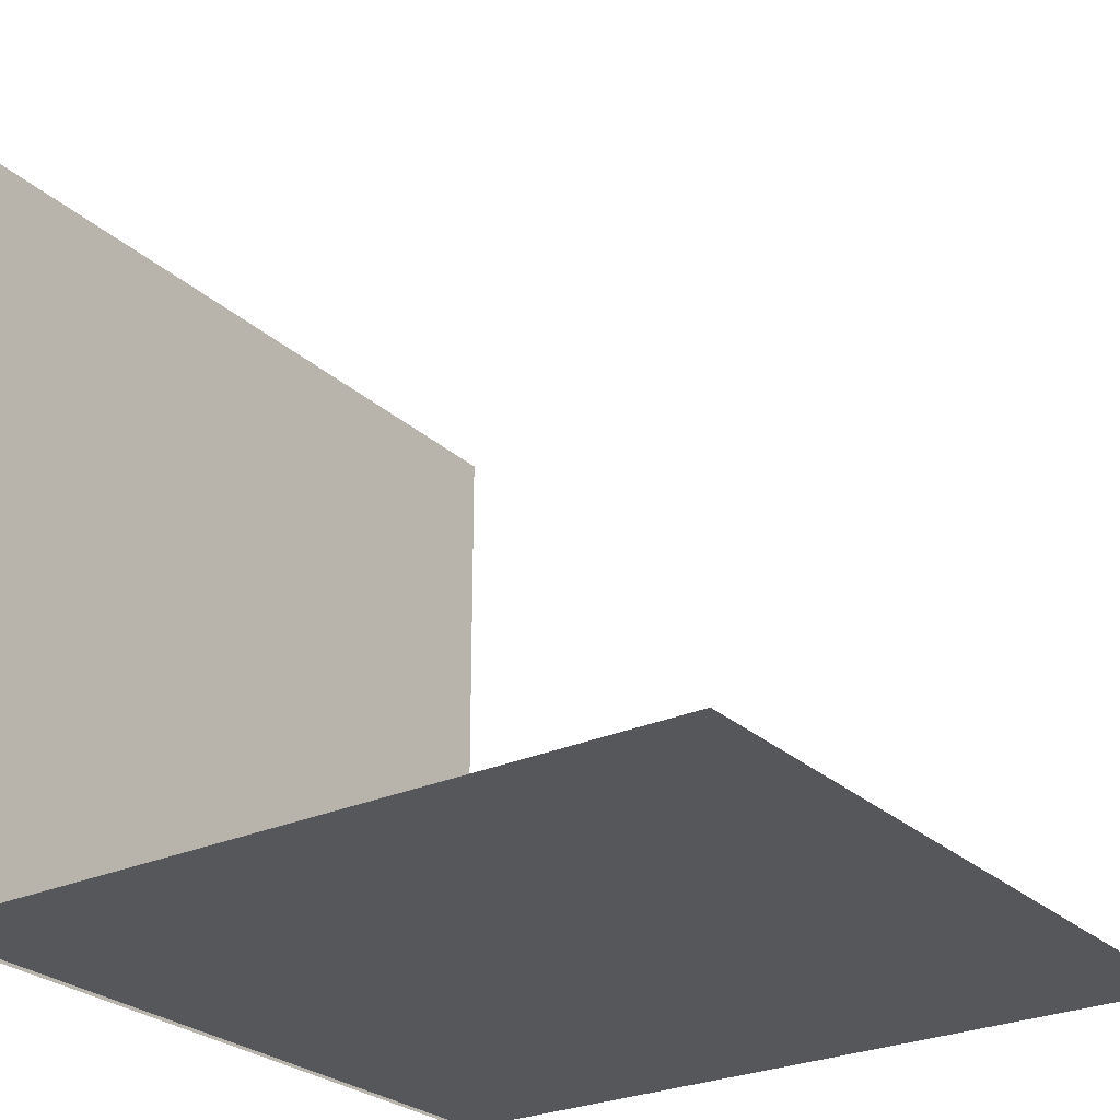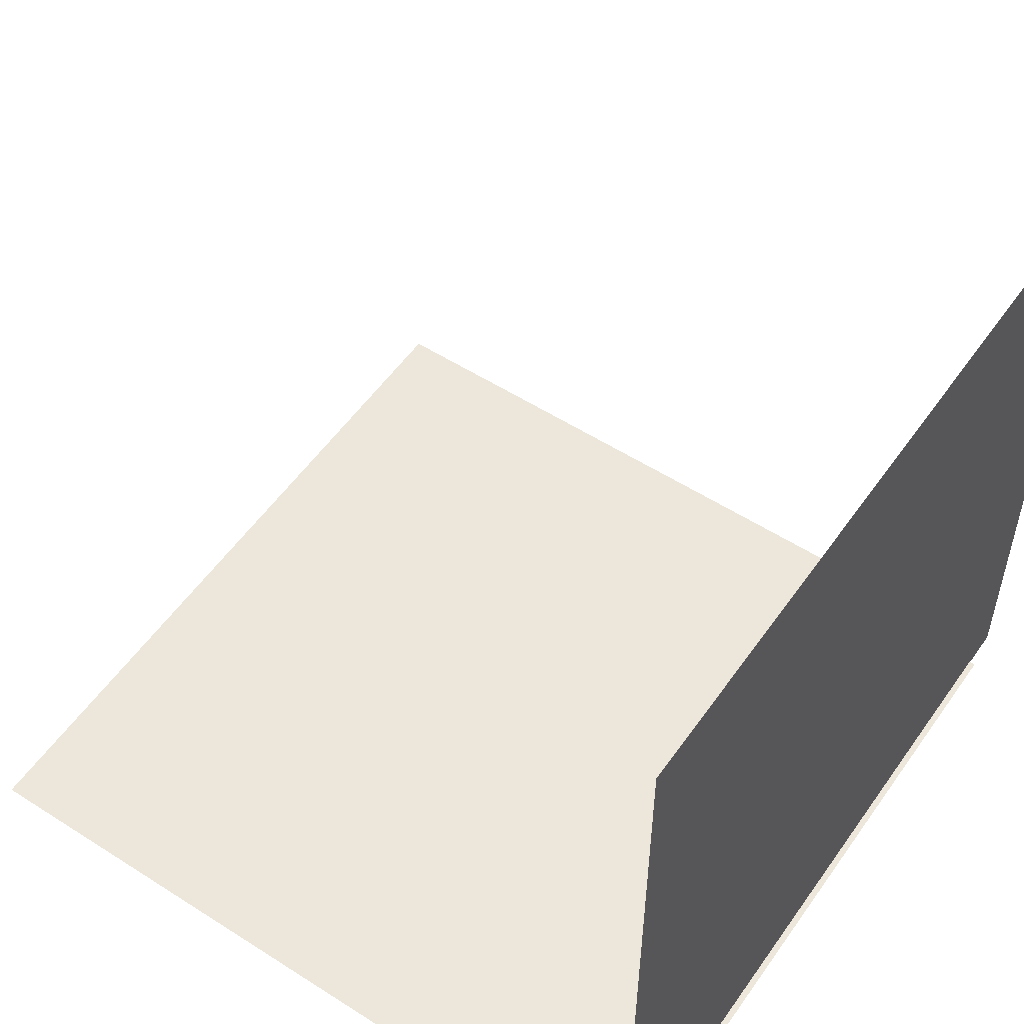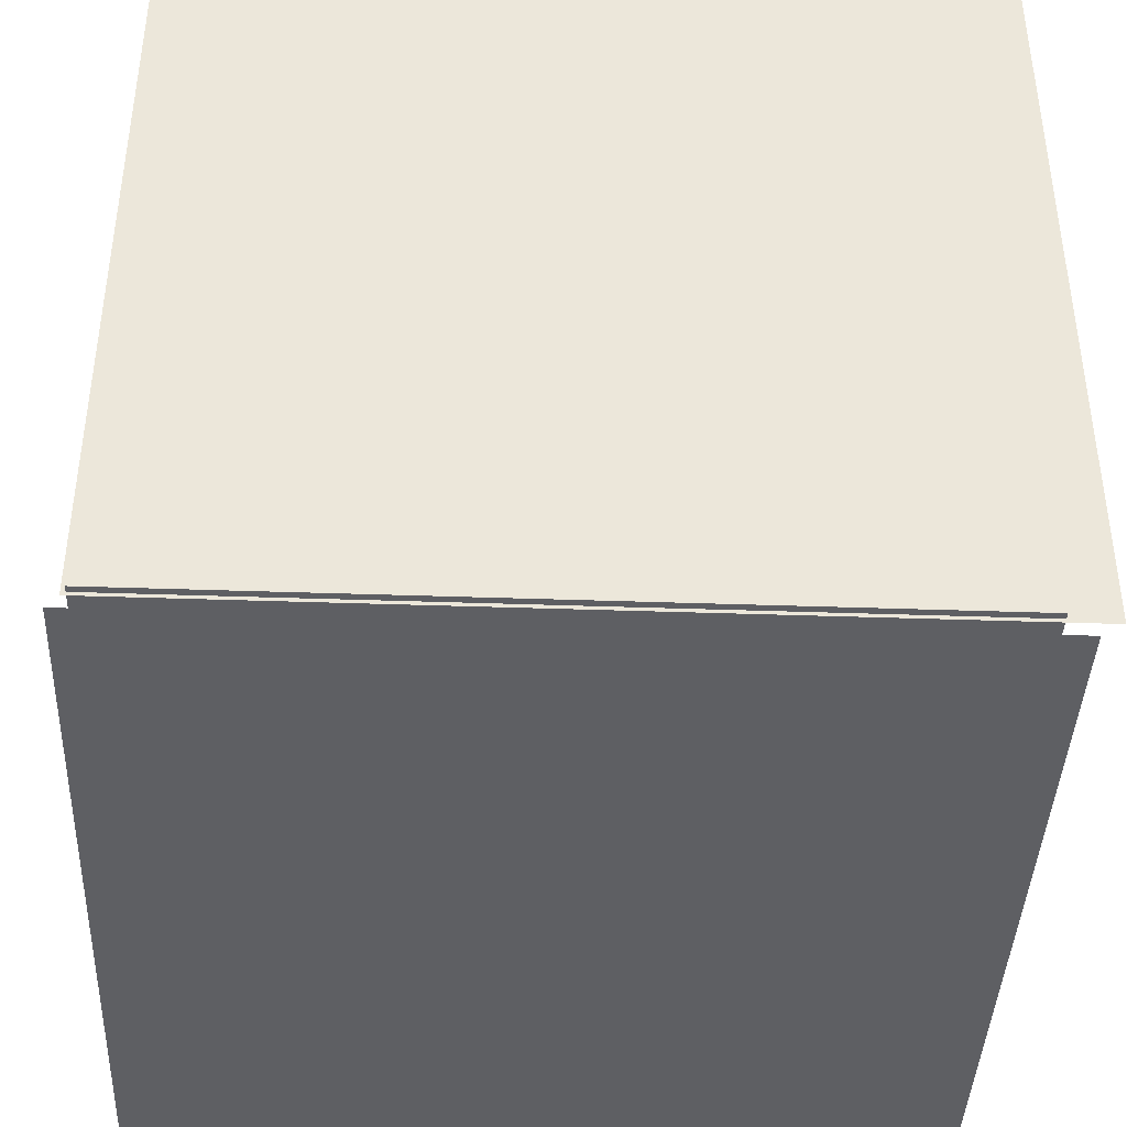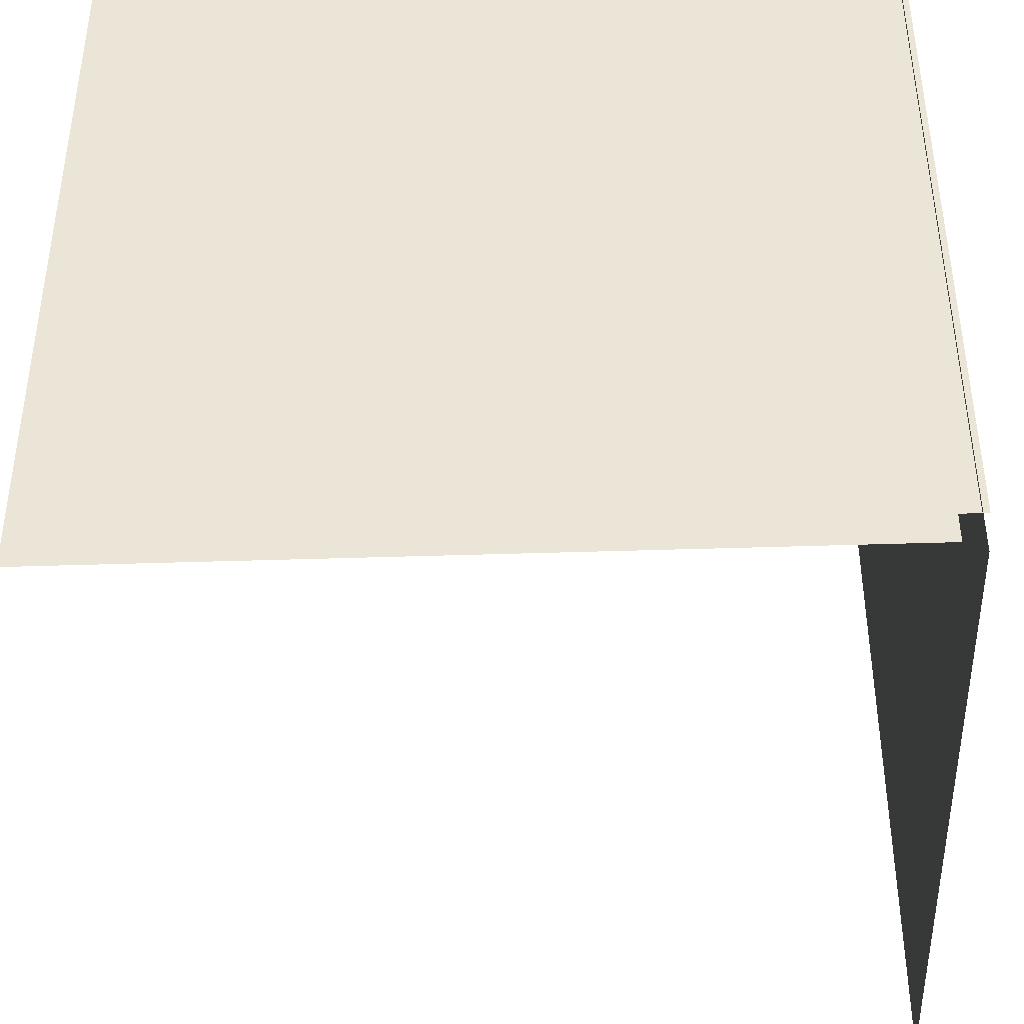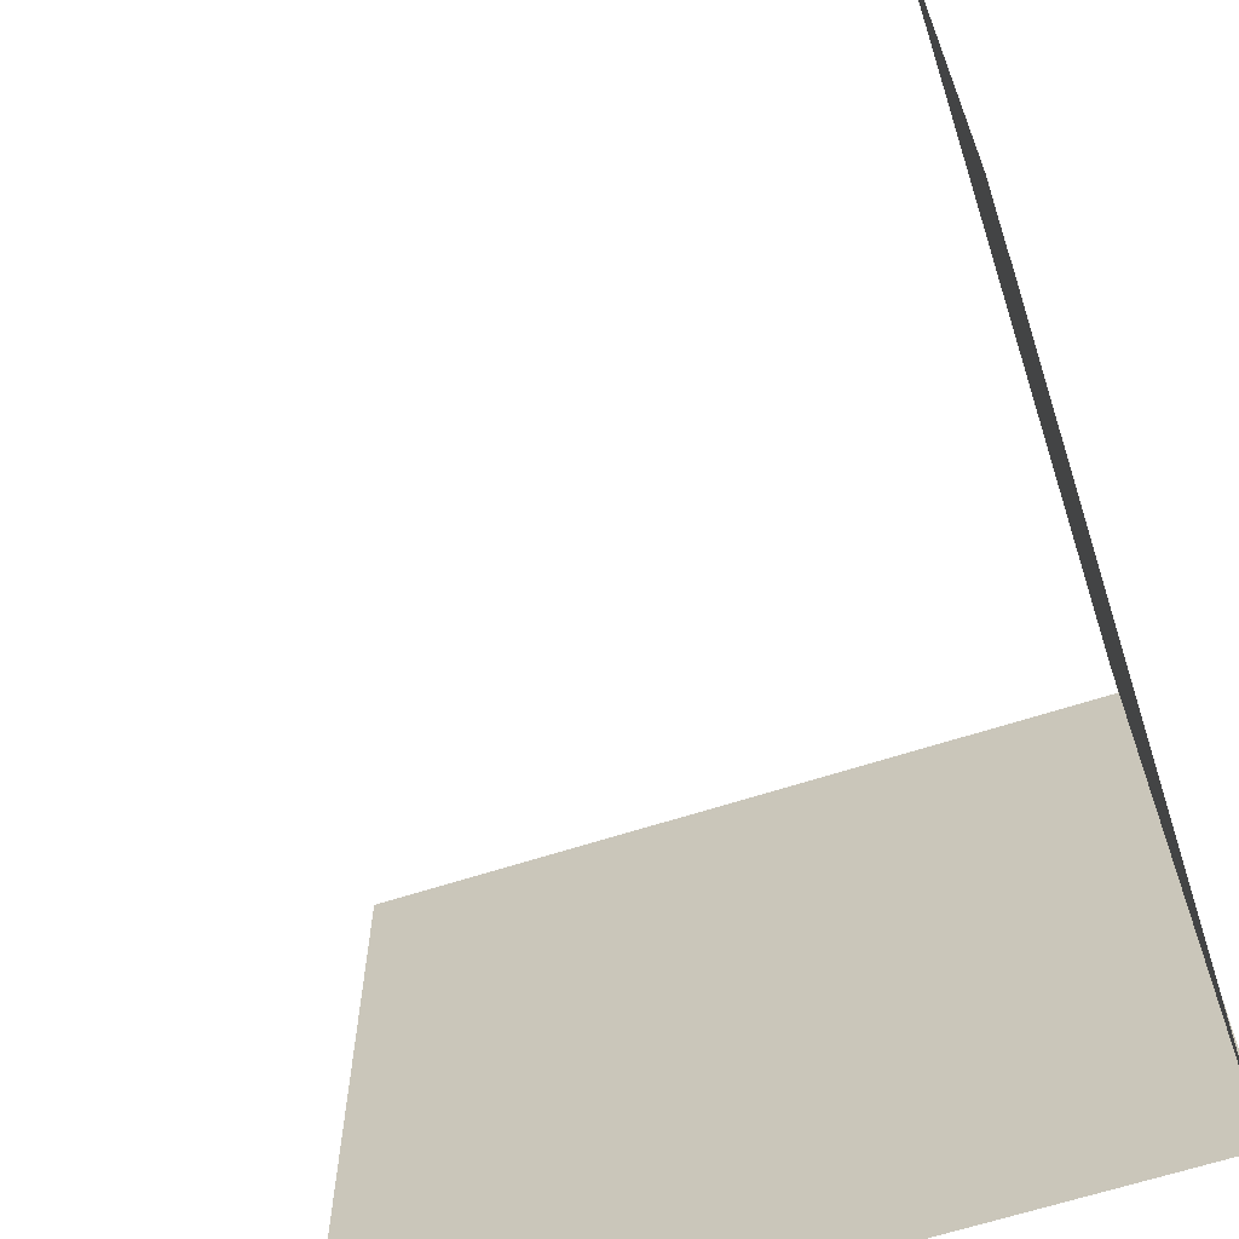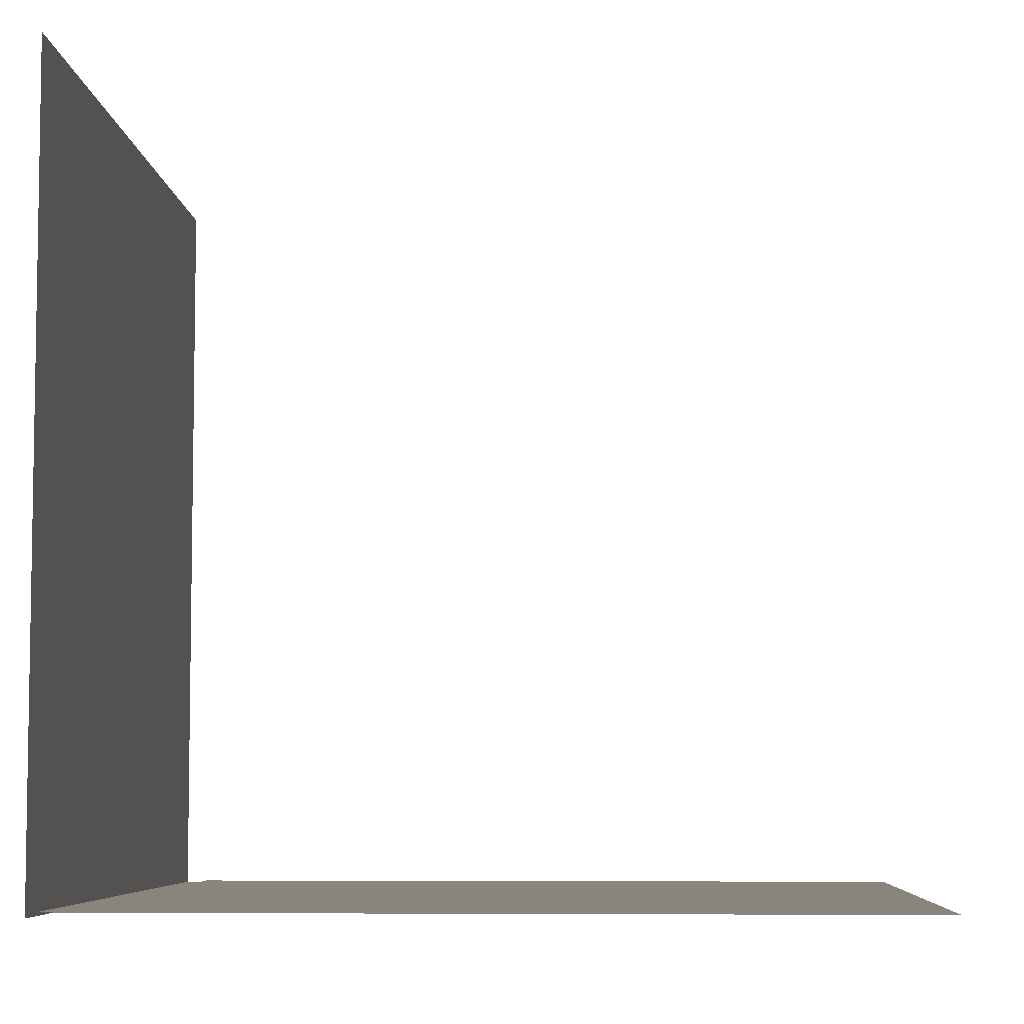
<metadata>
{"format":"obj","ext":"obj","renderer":"f3d","projection":"perspective","resolution":1024,"background":"white","views":[{"elev":-26.4,"azim":-144.4,"up":"+Y"},{"elev":53.9,"azim":34.3,"up":"+Y"},{"elev":-41.1,"azim":87.6,"up":"+Y"},{"elev":-41.2,"azim":2.3,"up":"+Z"},{"elev":-65.0,"azim":-72.0,"up":"+Z"},{"elev":-6.0,"azim":-176.8,"up":"+Y"}]}
</metadata>
<code>
o Plane
v -5.149 -0.1044 5.384
v 5.544 -0.1044 5.384
v -5.149 -0.1044 -5.309
v 5.544 -0.1044 -5.309
f 1 2 4 3
o Plane.001
v -4.137 -0.118 5.132
v 5.901 -0.118 5.132
v -4.137 -0.118 -4.907
v 5.901 -0.118 -4.907
f 5 6 8 7
o Plane.002
v 5.812 10.53 5.19
v 5.812 -0.1651 5.19
v 5.812 10.53 -5.508
v 5.812 -0.1651 -5.508
f 9 10 12 11

</code>
